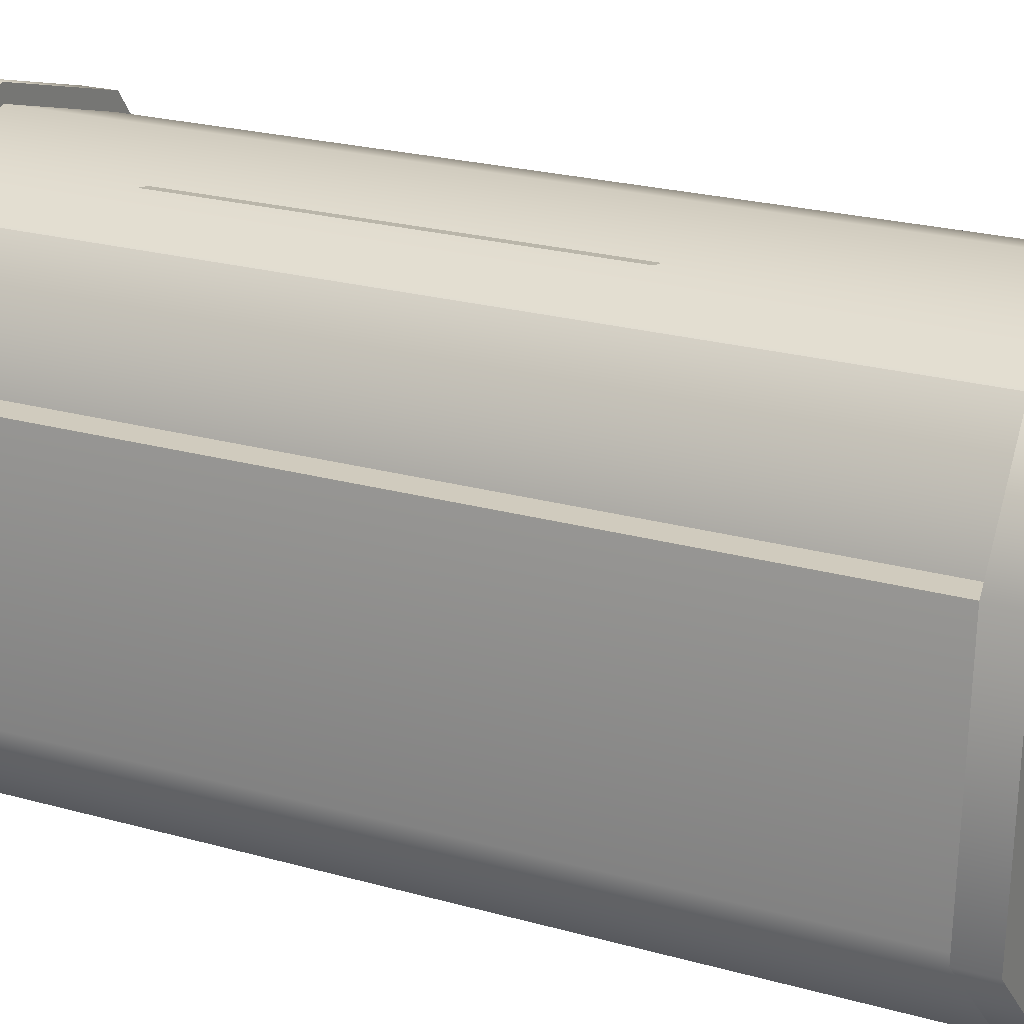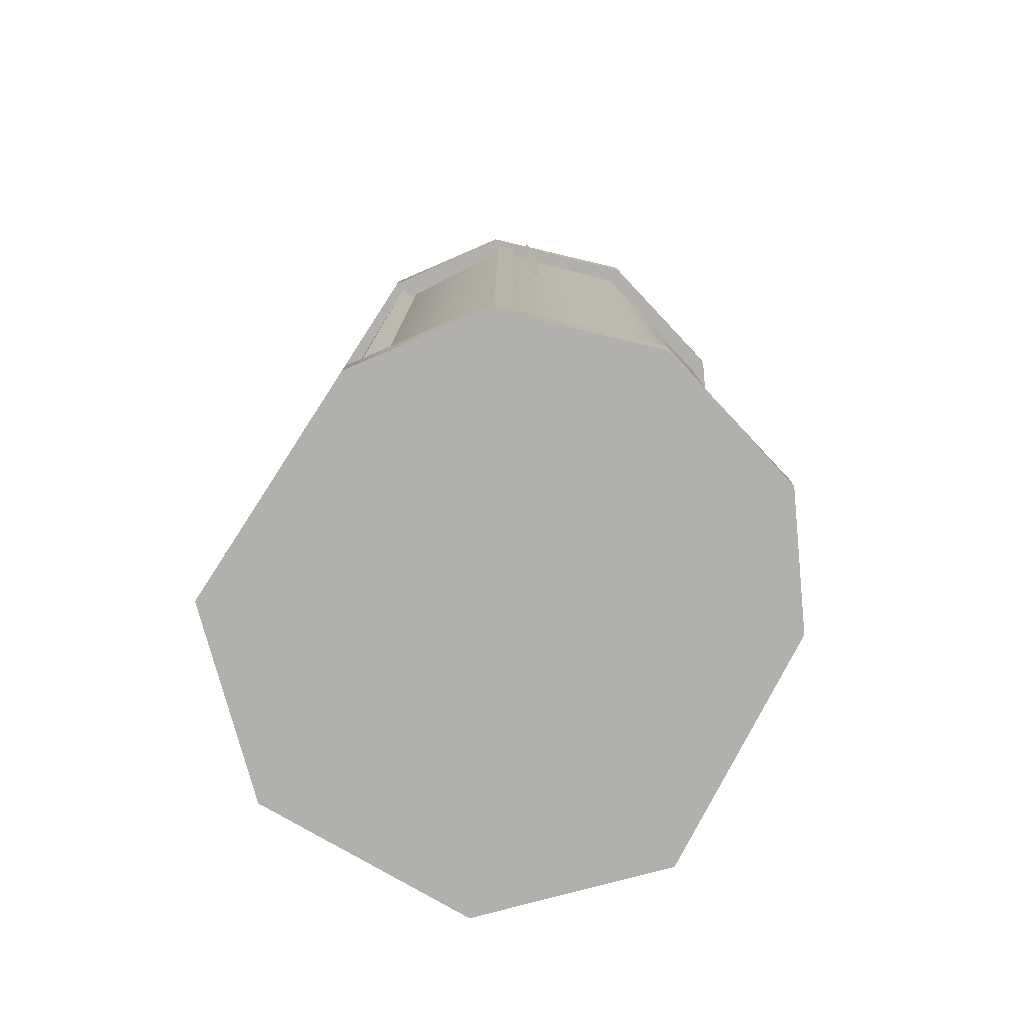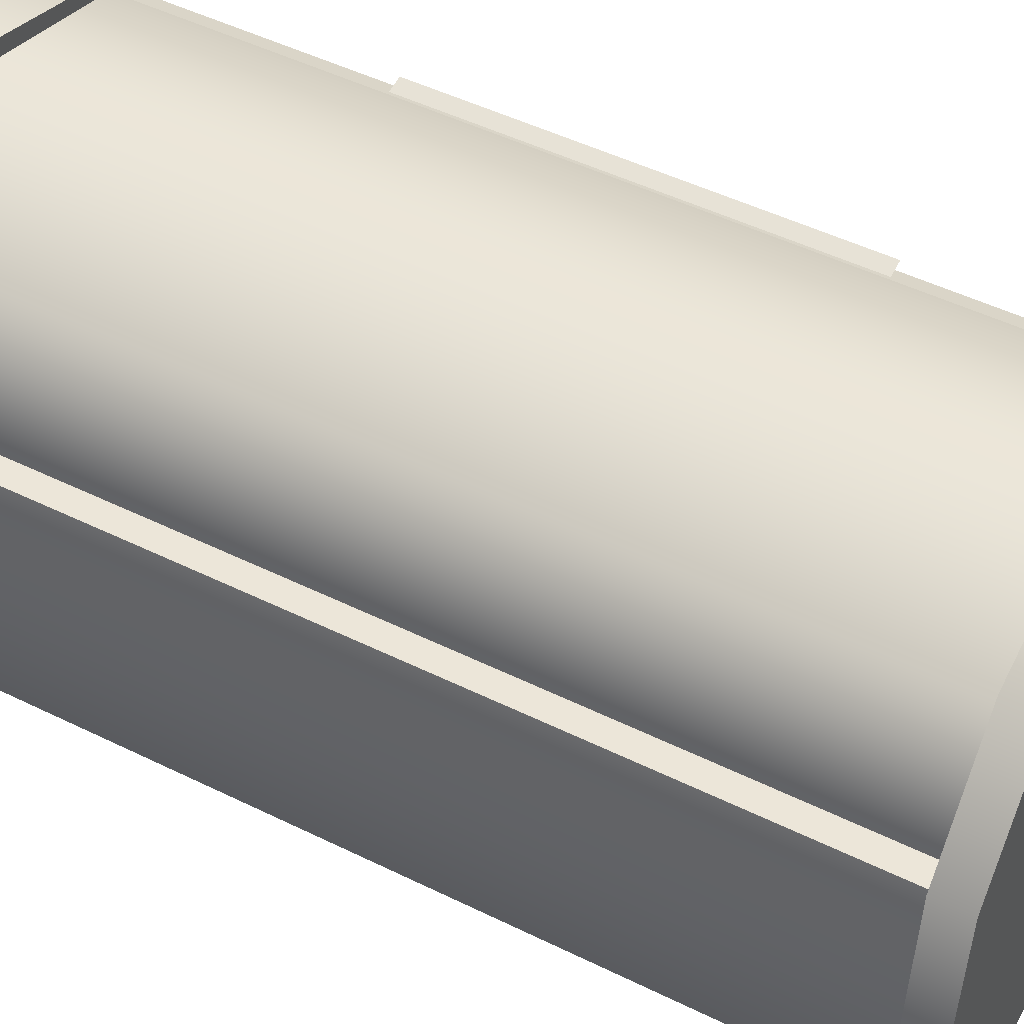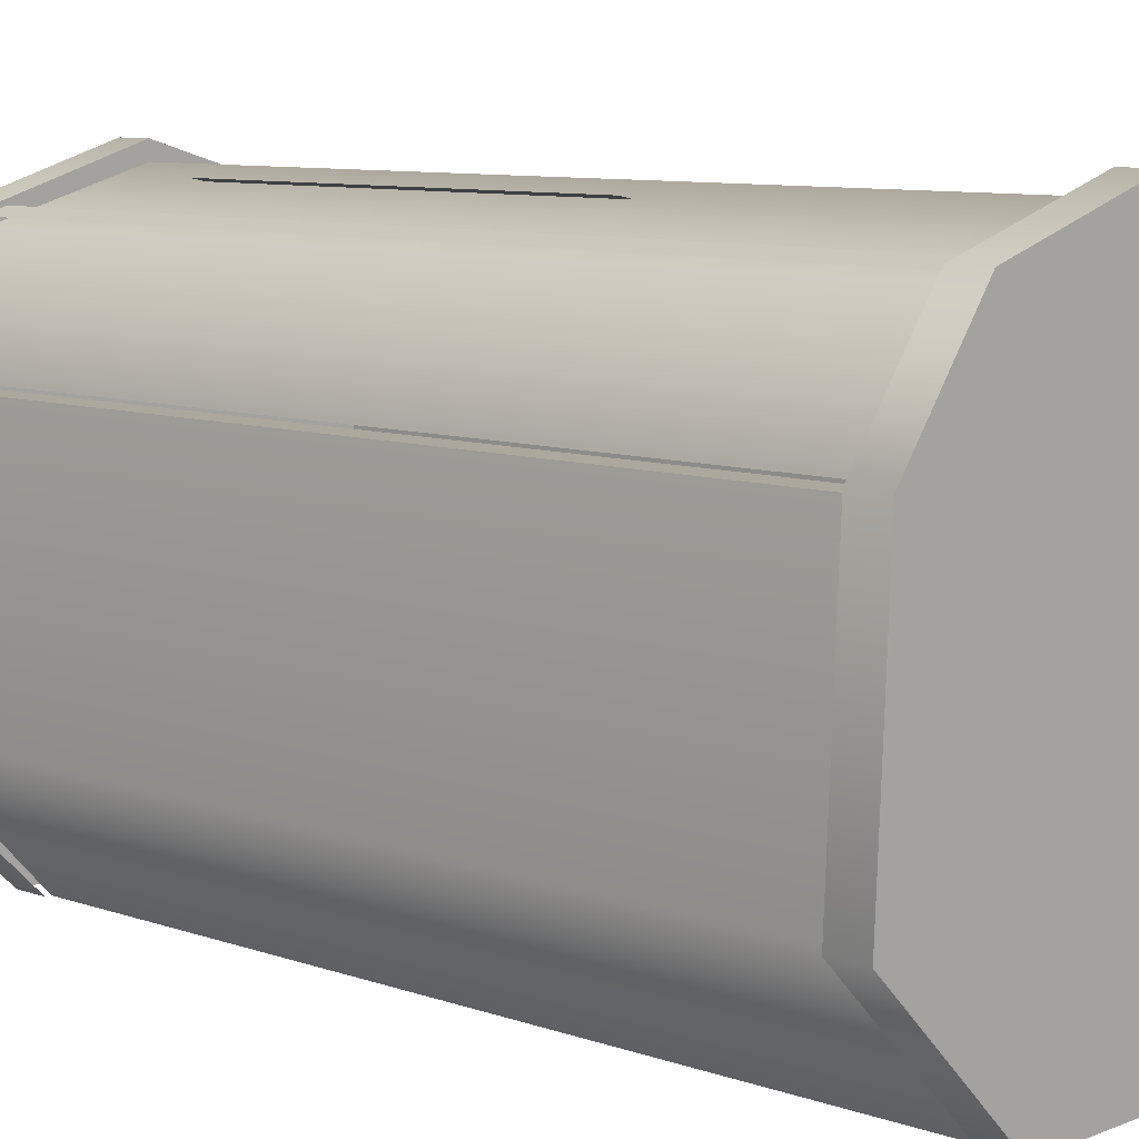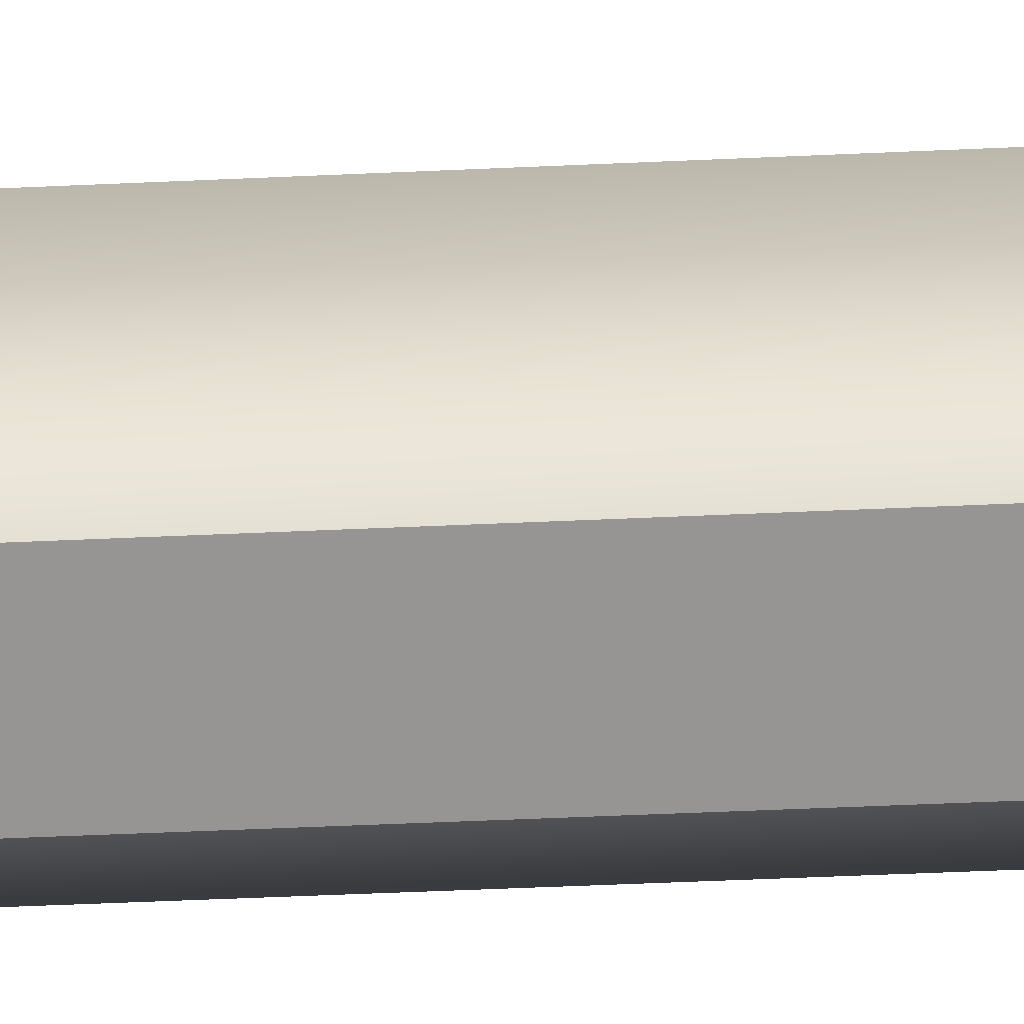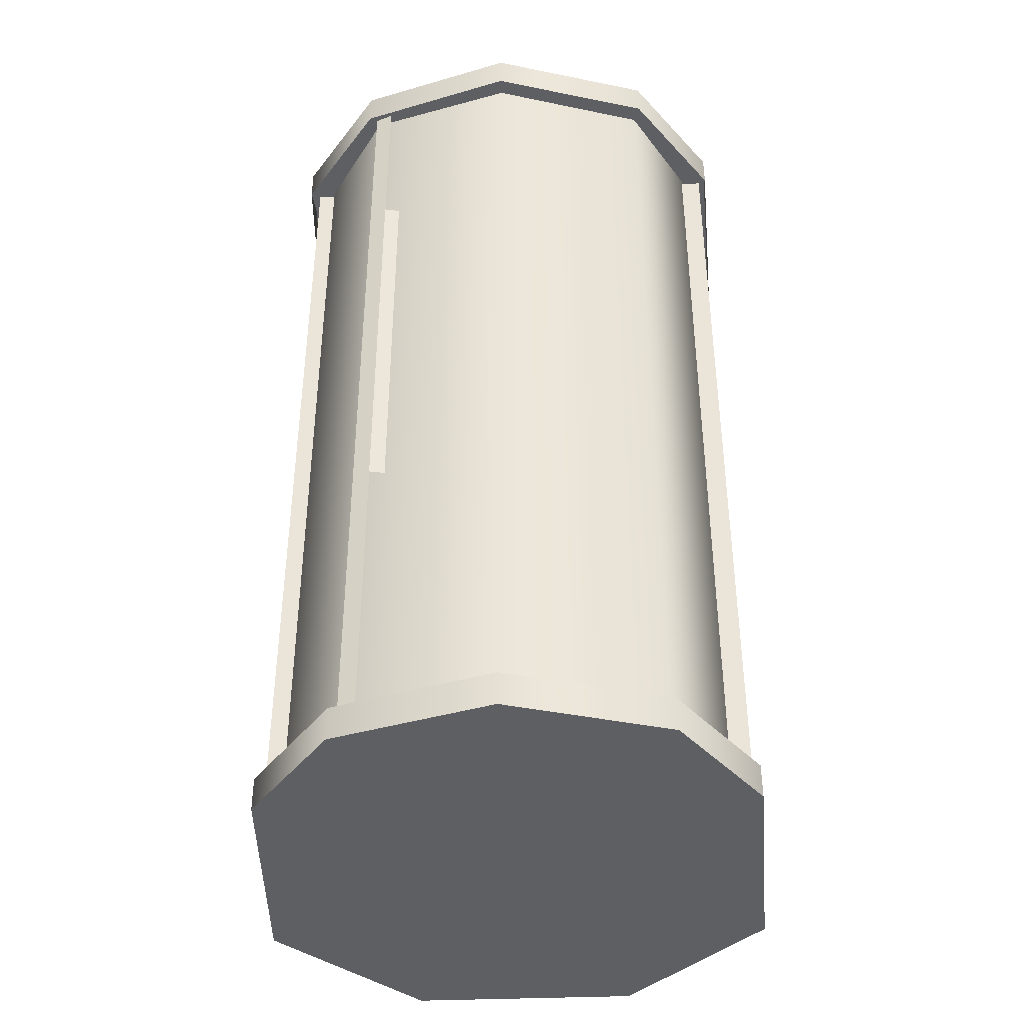
<metadata>
{"format":"obj","ext":"obj","renderer":"f3d","projection":"perspective","resolution":1024,"background":"white","views":[{"elev":23.6,"azim":115.1,"up":"+Y"},{"elev":-78.6,"azim":149.9,"up":"+Z"},{"elev":49.1,"azim":-61.4,"up":"+Y"},{"elev":8.7,"azim":133.4,"up":"+Y"},{"elev":-67.6,"azim":92.4,"up":"+Y"},{"elev":-40.7,"azim":-177.3,"up":"+Z"}]}
</metadata>
<code>
v 25.17 55.89 152.2
v 25.17 55.89 65.84
v 28.48 56.55 152.2
v 25.17 55.89 65.84
v 28.48 56.55 65.84
v 28.48 56.55 152.2
v 50.99 24.43 195.6
v 44.45 24.43 195.6
v 50.99 24.43 7.62
v 44.45 24.43 195.6
v 44.45 24.43 7.62
v 50.99 24.43 7.62
v 44.45 24.43 7.62
v 44.45 24.43 195.6
v 45.81 -33.02 7.62
v 44.45 24.43 195.6
v 45.81 -33.02 195.6
v 45.81 -33.02 7.62
v -45.9 -33.02 7.62
v -45.9 -33.02 195.6
v -44.45 24.43 7.62
v -45.9 -33.02 195.6
v -44.45 24.43 195.6
v -44.45 24.43 7.62
v -51.59 24.43 7.62
v -44.45 24.43 7.62
v -51.59 24.43 195.6
v -44.45 24.43 7.62
v -44.45 24.43 195.6
v -51.59 24.43 195.6
v -52.88 -30.14 195.6
v -52.88 -30.14 7.62
v -51.59 24.43 195.6
v -52.88 -30.14 7.62
v -51.59 24.43 7.62
v -51.59 24.43 195.6
v -45.9 -33.02 195.6
v -45.9 -33.02 7.661
v 45.81 -33.02 195.6
v -45.9 -33.02 7.661
v 45.72 -33.02 7.661
v 45.81 -33.02 195.6
v -52.88 -30.14 7.62
v -52.88 -30.14 195.6
v -24.03 -60.96 7.62
v -52.88 -30.14 195.6
v -24.03 -60.96 195.6
v -24.03 -60.96 7.62
v 23.43 -60.96 7.62
v 23.43 -60.96 195.6
v 52.28 -30.14 7.62
v 23.43 -60.96 195.6
v 52.28 -30.14 195.6
v 52.28 -30.14 7.62
v 52.28 -30.14 7.62
v 52.28 -30.14 195.6
v 50.99 24.43 7.62
v 52.28 -30.14 195.6
v 50.99 24.43 195.6
v 50.99 24.43 7.62
v -25.16 -60.96 195.6
v -56.1 -29.98 195.6
v -25.16 -60.96 203.2
v -56.1 -29.98 195.6
v -56.1 -29.98 203.2
v -25.16 -60.96 203.2
v -53.27 25.4 195.6
v -35.49 50.33 195.6
v -53.27 25.4 203.2
v -35.49 50.33 195.6
v -35.49 50.33 203.2
v -53.27 25.4 203.2
v -35.49 50.33 203.2
v -35.49 50.33 195.6
v 0 60.96 203.2
v -35.49 50.33 195.6
v 3e-06 60.96 195.6
v 0 60.96 203.2
v 0 60.96 203.2
v 3e-06 60.96 195.6
v 34.75 50.4 203.2
v 3e-06 60.96 195.6
v 34.75 50.4 195.6
v 34.75 50.4 203.2
v 34.75 50.4 195.6
v 53.27 25.4 195.6
v 34.75 50.4 203.2
v 53.27 25.4 195.6
v 53.27 25.4 203.2
v 34.75 50.4 203.2
v 56.1 -29.98 203.2
v 24.69 -60.96 203.2
v 53.27 25.4 203.2
v 24.69 -60.96 203.2
v 0 -60.96 203.2
v 53.27 25.4 203.2
v 53.27 25.4 203.2
v 0 -60.96 203.2
v 34.75 50.4 203.2
v 34.75 50.4 203.2
v 0 -60.96 203.2
v 0 60.96 203.2
v 0 60.96 203.2
v 0 -60.96 203.2
v -35.49 50.33 203.2
v -35.49 50.33 203.2
v 0 -60.96 203.2
v -53.27 25.4 203.2
v 0 -60.96 203.2
v -25.16 -60.96 203.2
v -53.27 25.4 203.2
v -53.27 25.4 203.2
v -25.16 -60.96 203.2
v -56.1 -29.98 203.2
v 45.72 -33.02 195.6
v 53.27 25.4 195.6
v -45.7 -33.02 195.6
v -45.7 -33.02 195.6
v 53.27 25.4 195.6
v -53.27 25.4 195.6
v 53.27 25.4 195.6
v 34.75 50.4 195.6
v -53.27 25.4 195.6
v 34.75 50.4 195.6
v 3e-06 60.96 195.6
v -53.27 25.4 195.6
v -35.49 50.33 195.6
v -53.27 25.4 195.6
v 3e-06 60.96 195.6
v -56.1 -29.98 195.6
v -53.27 25.4 195.6
v -56.1 -29.98 203.2
v -53.27 25.4 195.6
v -53.27 25.4 203.2
v -56.1 -29.98 203.2
v 53.27 25.4 195.6
v 56.1 -29.98 195.6
v 53.27 25.4 203.2
v 56.1 -29.98 195.6
v 56.1 -29.98 203.2
v 53.27 25.4 203.2
v 56.1 -29.98 195.6
v 24.69 -60.96 195.6
v 56.1 -29.98 203.2
v 24.69 -60.96 195.6
v 24.69 -60.96 203.2
v 56.1 -29.98 203.2
v -25.16 -60.96 7.661
v -25.16 -60.96 0.04146
v -56.1 -29.98 7.661
v -25.16 -60.96 0.04146
v -56.1 -29.98 0.04146
v -56.1 -29.98 7.661
v -53.27 25.4 7.661
v -53.27 25.4 0.04146
v -35.49 50.33 7.661
v -53.27 25.4 0.04146
v -35.49 50.33 0.04146
v -35.49 50.33 7.661
v -35.49 50.33 0.04146
v 0 60.96 0.04146
v -35.49 50.33 7.661
v 0 60.96 0.04146
v 3e-06 60.96 7.661
v -35.49 50.33 7.661
v 0 60.96 0.04146
v 34.75 50.4 0.04146
v 3e-06 60.96 7.661
v 34.75 50.4 0.04146
v 34.75 50.4 7.661
v 3e-06 60.96 7.661
v 34.75 50.4 7.661
v 34.75 50.4 0.04146
v 53.27 25.4 7.661
v 34.75 50.4 0.04146
v 53.27 25.4 0.04146
v 53.27 25.4 7.661
v -56.1 -29.98 0.04146
v -25.16 -60.96 0.04146
v -53.27 25.4 0.04146
v -25.16 -60.96 0.04146
v 0 -60.96 0.04146
v -53.27 25.4 0.04146
v -53.27 25.4 0.04146
v 0 -60.96 0.04146
v -35.49 50.33 0.04146
v -35.49 50.33 0.04146
v 0 -60.96 0.04146
v 0 60.96 0.04146
v 0 60.96 0.04146
v 0 -60.96 0.04146
v 34.75 50.4 0.04146
v 34.75 50.4 0.04146
v 0 -60.96 0.04146
v 53.27 25.4 0.04146
v 0 -60.96 0.04146
v 24.69 -60.96 0.04146
v 53.27 25.4 0.04146
v 24.69 -60.96 0.04146
v 56.1 -29.98 0.04146
v 53.27 25.4 0.04146
v -45.7 -33.02 7.661
v -53.27 25.4 7.661
v 45.72 -33.02 7.661
v 45.72 -33.02 7.661
v -53.27 25.4 7.661
v 53.27 25.4 7.661
v 53.27 25.4 7.661
v -53.27 25.4 7.661
v 34.75 50.4 7.661
v 34.75 50.4 7.661
v -53.27 25.4 7.661
v 3e-06 60.96 7.661
v -35.49 50.33 7.661
v 3e-06 60.96 7.661
v -53.27 25.4 7.661
v -56.1 -29.98 7.661
v -56.1 -29.98 0.04146
v -53.27 25.4 7.661
v -56.1 -29.98 0.04146
v -53.27 25.4 0.04146
v -53.27 25.4 7.661
v 53.27 25.4 7.661
v 53.27 25.4 0.04146
v 56.1 -29.98 7.661
v 53.27 25.4 0.04146
v 56.1 -29.98 0.04146
v 56.1 -29.98 7.661
v 56.1 -29.98 7.661
v 56.1 -29.98 0.04146
v 24.69 -60.96 7.661
v 56.1 -29.98 0.04146
v 24.69 -60.96 0.04146
v 24.69 -60.96 7.661
v 33.02 49.53 195.6
v 29.21 51.12 195.6
v 33.02 49.53 8.145
v 29.21 51.12 195.6
v 29.21 51.12 8.145
v 33.02 49.53 8.145
v -34.29 45.72 8.145
v -30.48 47.62 8.145
v -34.29 45.72 195.6
v -30.48 47.62 8.145
v -30.48 47.62 195.6
v -34.29 45.72 195.6
v -34.22 46.71 195.6
v -46.99 25.4 195.6
v -46.99 25.4 7.178
v -34.22 46.71 7.178
v -34.22 46.71 195.6
v -46.99 25.4 7.178
v -34.22 46.71 195.6
v -34.22 46.71 7.178
v 5e-06 57.15 195.6
v -34.22 46.71 7.178
v 5e-06 57.15 7.178
v 5e-06 57.15 195.6
v 5e-06 57.15 195.6
v 5e-06 57.15 7.178
v 32.53 48.02 195.6
v 5e-06 57.15 7.178
v 32.53 48.02 7.178
v 32.53 48.02 195.6
v 46.99 25.4 7.178
v 46.99 25.4 195.6
v 32.53 48.02 7.178
v 46.99 25.4 195.6
v 32.53 48.02 195.6
v 32.53 48.02 7.178
g mtl_nt_2020_fridge_body
f 3 2 1
f 6 5 4
f 9 8 7
f 12 11 10
f 15 14 13
f 18 17 16
f 21 20 19
f 24 23 22
f 27 26 25
f 30 29 28
f 33 32 31
f 36 35 34
f 39 38 37
f 42 41 40
f 45 44 43
f 48 47 46
f 51 50 49
f 54 53 52
f 57 56 55
f 60 59 58
f 63 62 61
f 66 65 64
f 69 68 67
f 72 71 70
f 75 74 73
f 78 77 76
f 81 80 79
f 84 83 82
f 87 86 85
f 90 89 88
f 93 92 91
f 96 95 94
f 99 98 97
f 102 101 100
f 105 104 103
f 108 107 106
f 111 110 109
f 114 113 112
f 117 116 115
f 120 119 118
f 123 122 121
f 126 125 124
f 129 128 127
f 132 131 130
f 135 134 133
f 138 137 136
f 141 140 139
f 144 143 142
f 147 146 145
f 150 149 148
f 153 152 151
f 156 155 154
f 159 158 157
f 162 161 160
f 165 164 163
f 168 167 166
f 171 170 169
f 174 173 172
f 177 176 175
f 180 179 178
f 183 182 181
f 186 185 184
f 189 188 187
f 192 191 190
f 195 194 193
f 198 197 196
f 201 200 199
f 204 203 202
f 207 206 205
f 210 209 208
f 213 212 211
f 216 215 214
f 219 218 217
f 222 221 220
f 225 224 223
f 228 227 226
f 231 230 229
f 234 233 232
f 237 236 235
f 240 239 238
f 243 242 241
f 246 245 244
g mtl_nt_2020_fridge_glass
f 249 248 247
f 252 251 250
f 255 254 253
f 258 257 256
f 261 260 259
f 264 263 262
f 267 266 265
f 270 269 268

</code>
